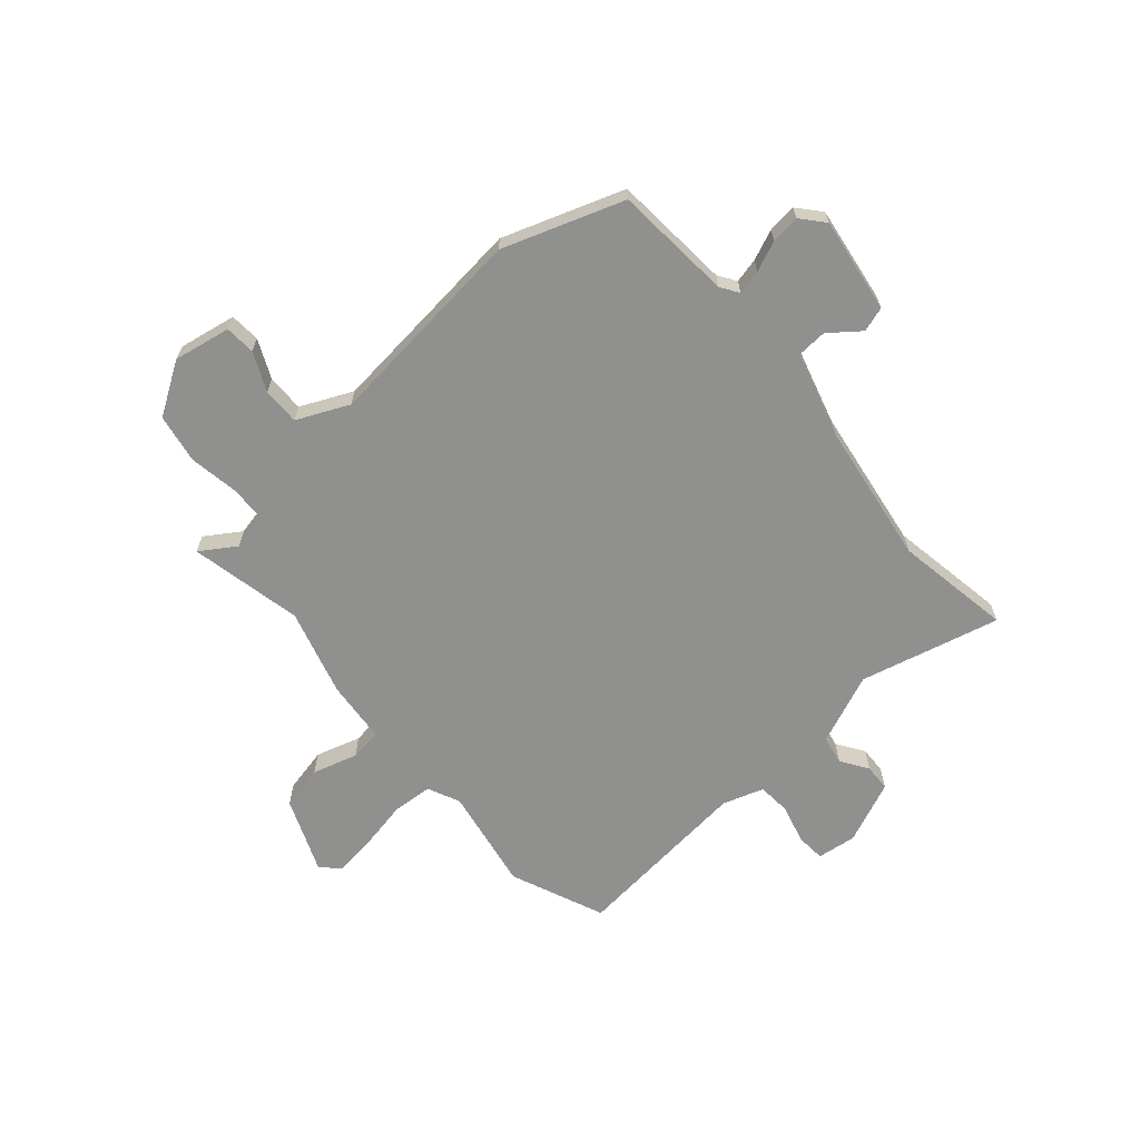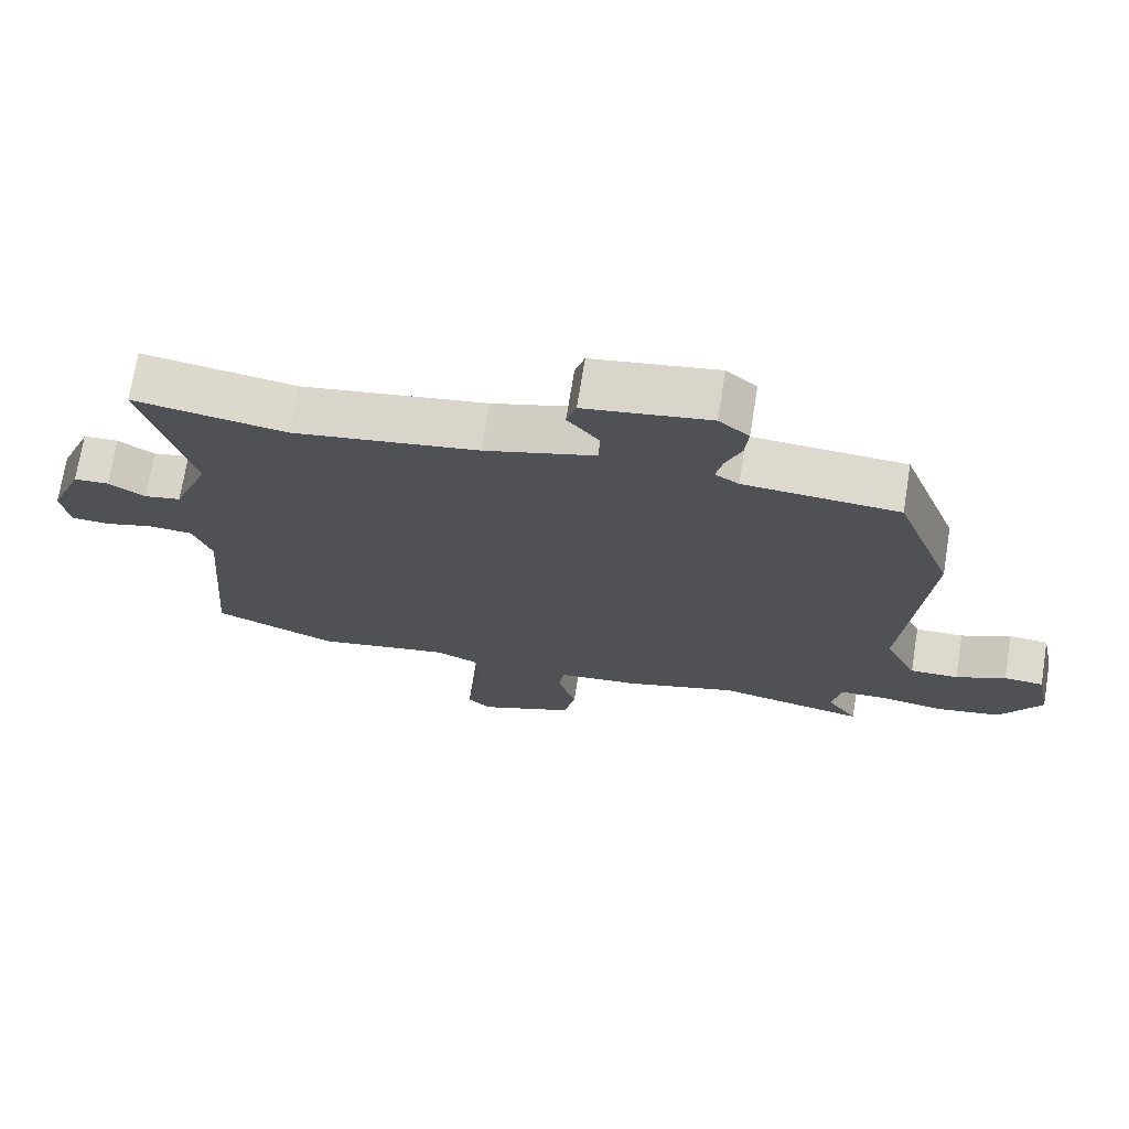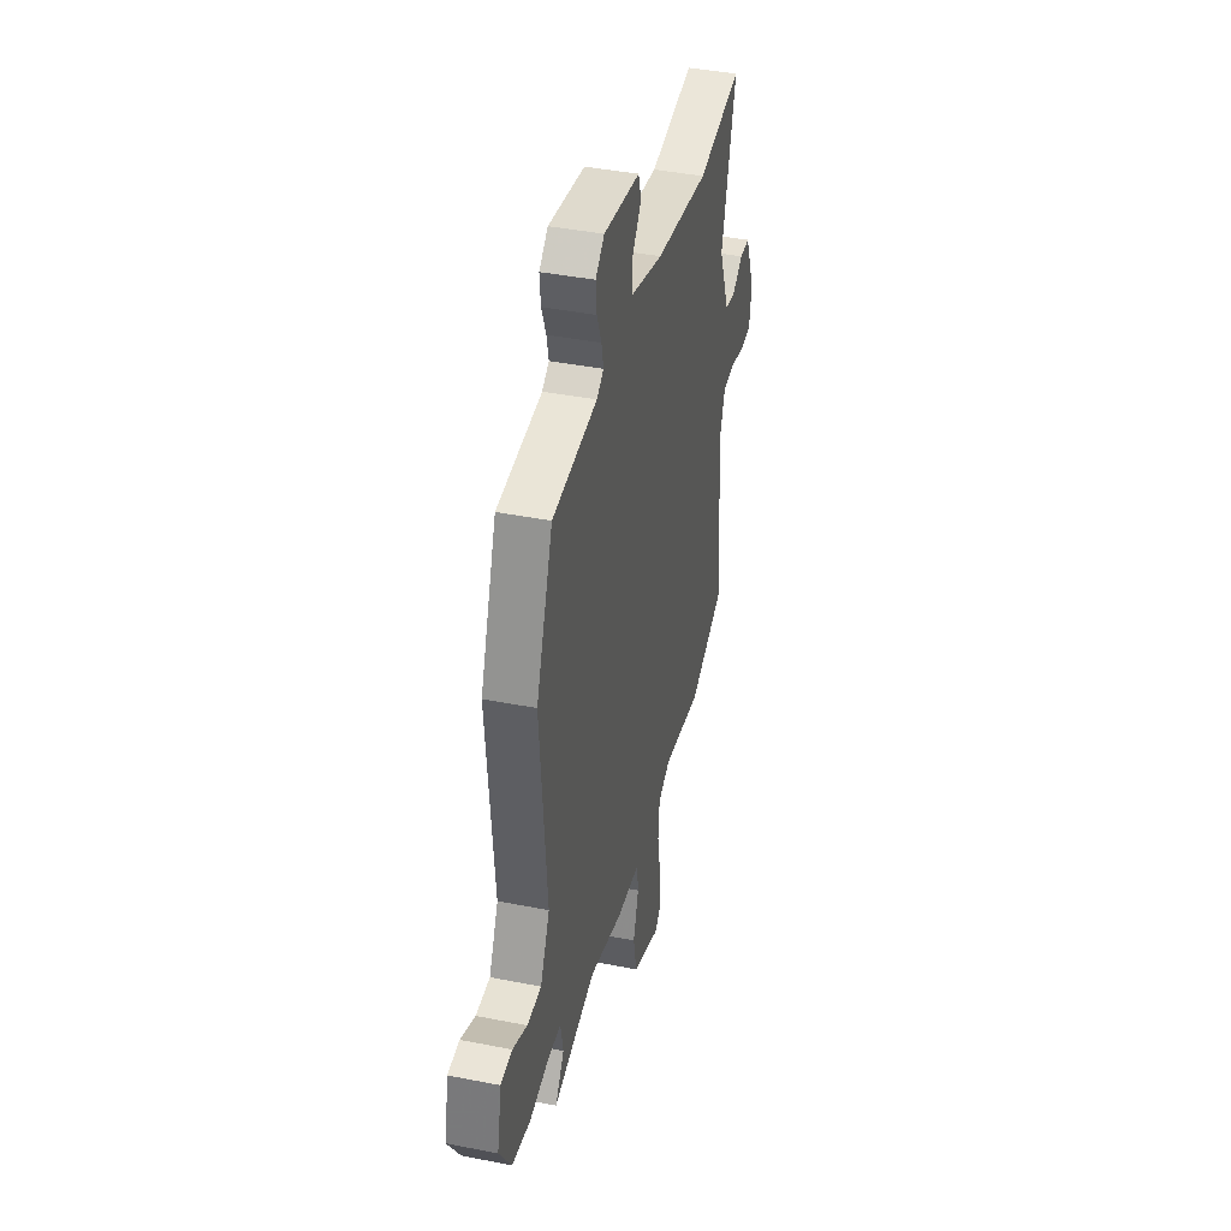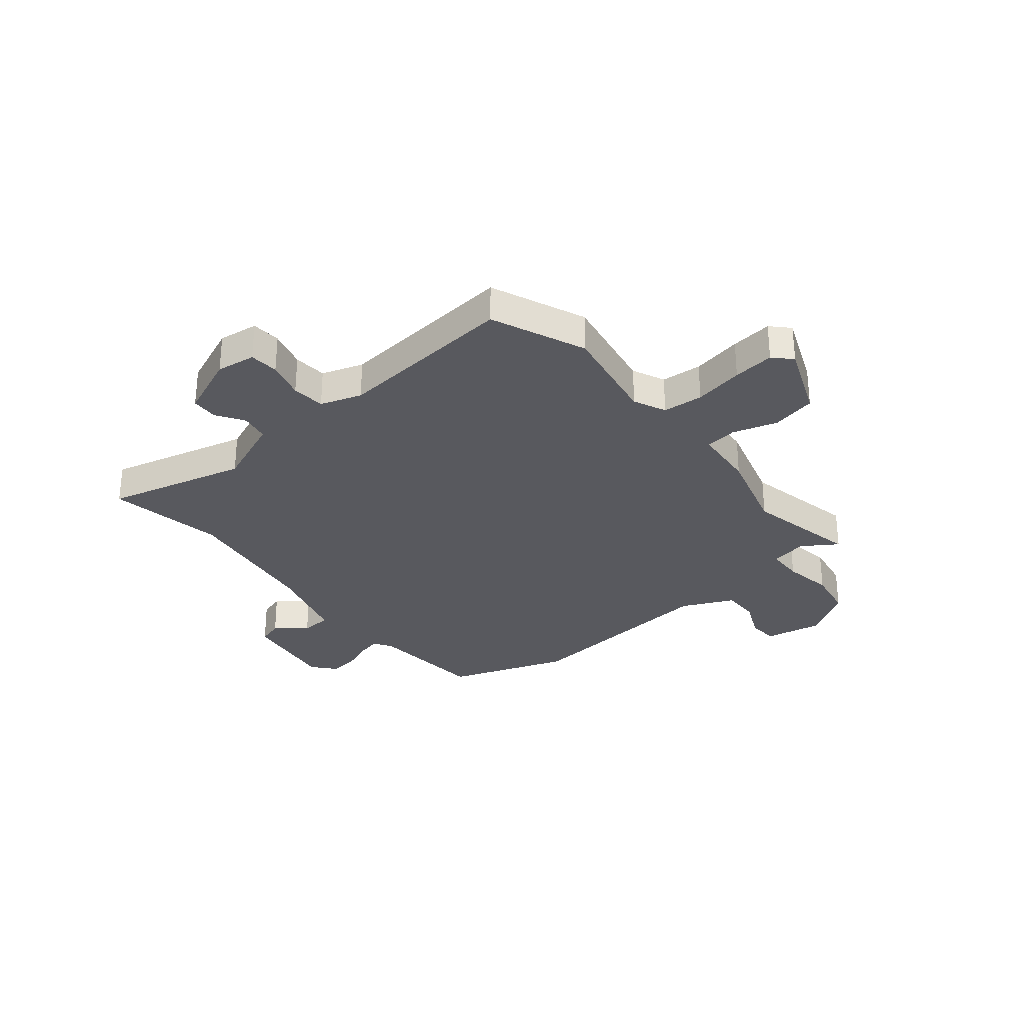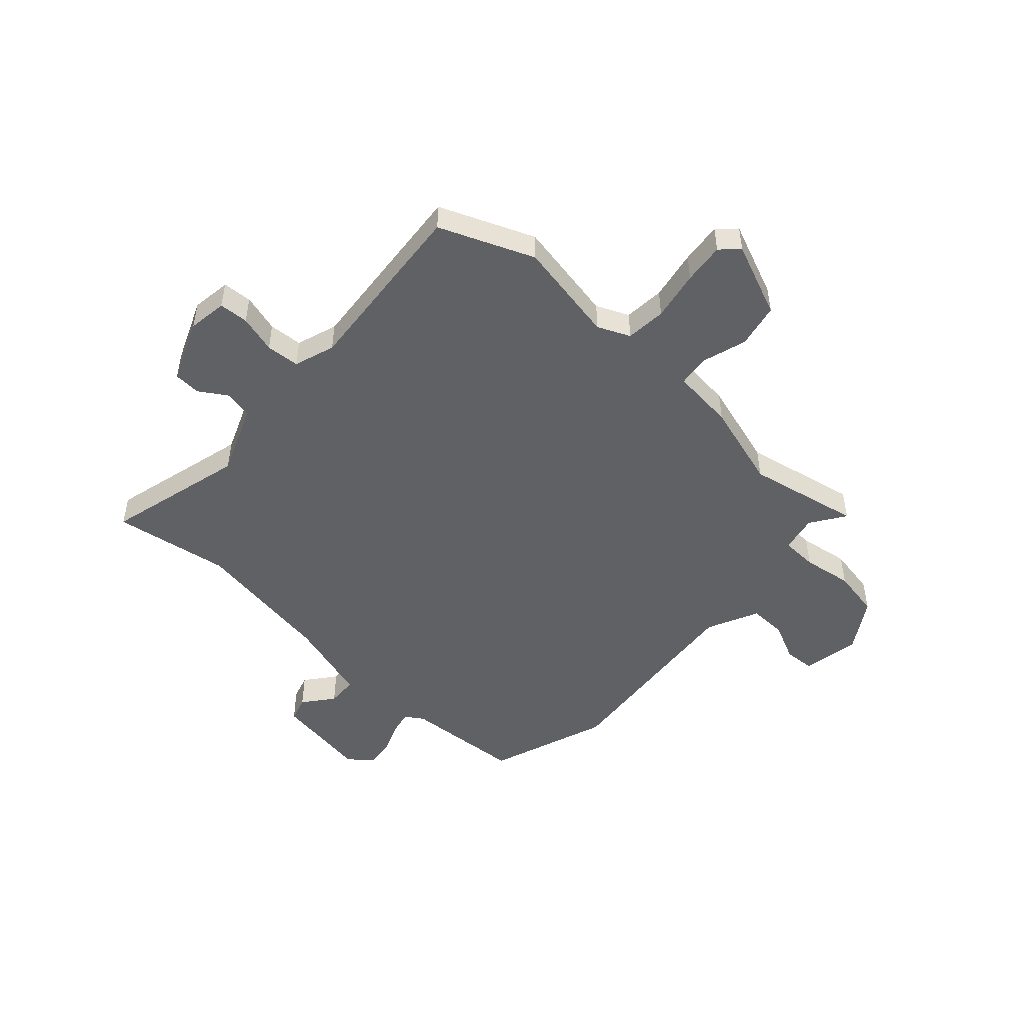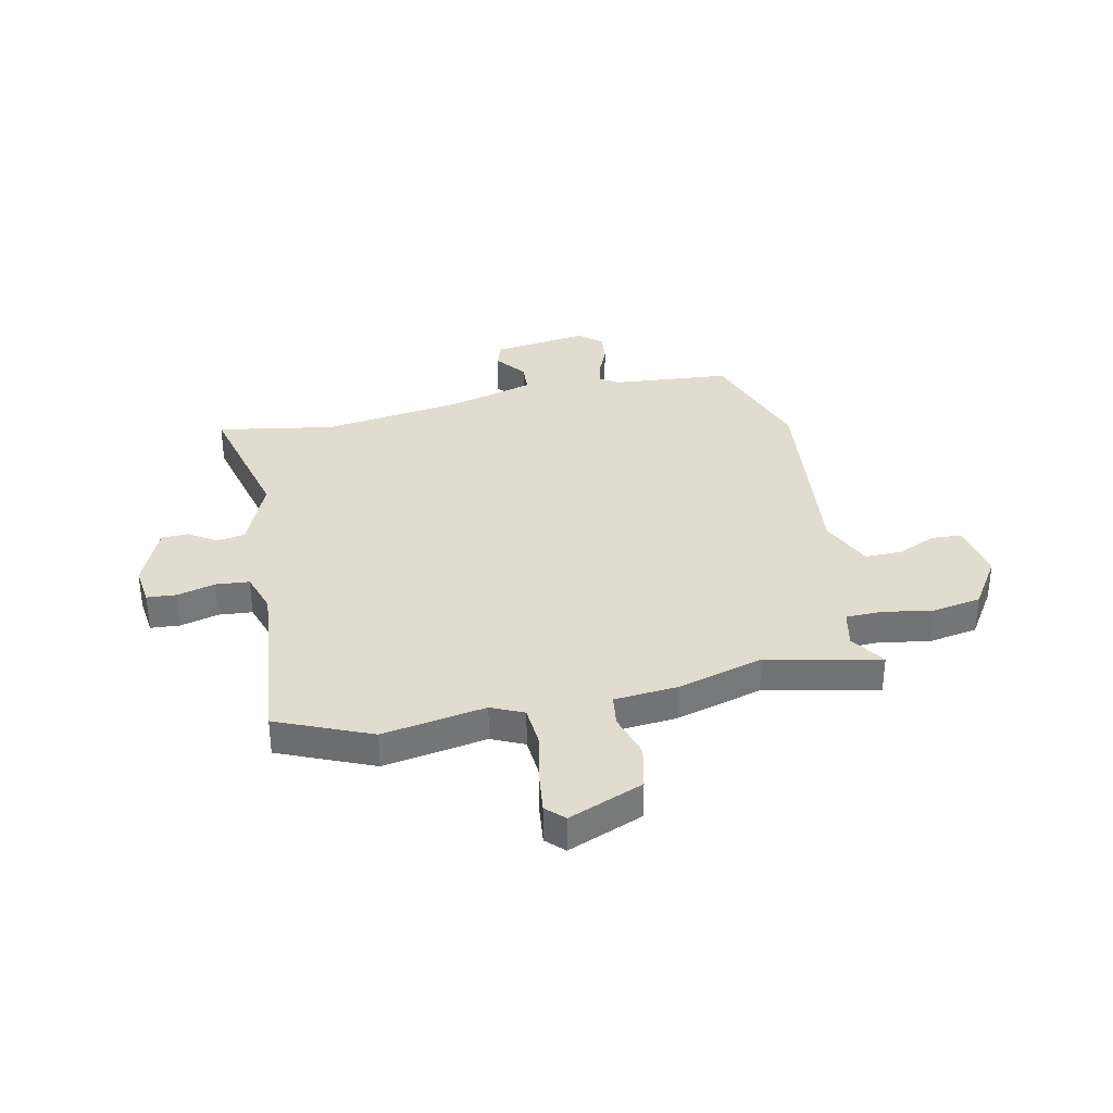
<metadata>
{"format":"obj","ext":"obj","renderer":"f3d","projection":"perspective","resolution":1024,"background":"white","views":[{"elev":-65.6,"azim":-48.0,"up":"+Y"},{"elev":71.8,"azim":-170.8,"up":"+Z"},{"elev":41.3,"azim":-76.5,"up":"+Z"},{"elev":-30.3,"azim":130.2,"up":"+Y"},{"elev":-49.2,"azim":138.0,"up":"+Y"},{"elev":34.4,"azim":169.1,"up":"+Y"}]}
</metadata>
<code>
v -0.572 0.07 0.305
v -0.488 0.07 0.533
v -0.263 0.07 0.547
v -0.228 0.07 0.569
v -0.238 0.07 0.616
v -0.261 0.07 0.674
v -0.266 0.07 0.729
v -0.222 0.07 0.766
v -0.04 0.07 0.736
v -0.026 0.07 0.688
v -0.072 0.07 0.631
v -0.07 0.07 0.573
v 0.091 0.07 0.524
v 0.361 0.07 0.479
v 0.584 0.07 0.513
v 0.513 0.07 0.247
v 0.566 0.07 0.112
v 0.62 0.07 0.101
v 0.673 0.07 0.134
v 0.724 0.07 0.131
v 0.772 0.07 0.012
v 0.761 0.07 -0.063
v 0.705 0.07 -0.066
v 0.633 0.07 -0.045
v 0.569 0.07 -0.049
v 0.542 0.07 -0.127
v 0.57 0.07 -0.472
v 0.39 0.07 -0.544
v 0.194 0.07 -0.506
v 0.132 0.07 -0.533
v 0.125 0.07 -0.61
v 0.142 0.07 -0.705
v 0.15 0.07 -0.784
v 0.116 0.07 -0.816
v -0.025 0.07 -0.756
v -0.042 0.07 -0.671
v -0.015 0.07 -0.586
v -0.022 0.07 -0.525
v -0.142 0.07 -0.512
v -0.306 0.07 -0.462
v -0.522 0.07 -0.504
v -0.477 0.07 -0.438
v -0.491 0.07 -0.367
v -0.56 0.07 -0.364
v -0.655 0.07 -0.378
v -0.748 0.07 -0.36
v -0.809 0.07 -0.261
v -0.787 0.07 -0.152
v -0.729 0.07 -0.149
v -0.656 0.07 -0.184
v -0.585 0.07 -0.186
v -0.538 0.07 -0.088
v -0.572 0 0.305
v -0.488 0 0.533
v -0.263 0 0.547
v -0.228 0 0.569
v -0.238 0 0.616
v -0.261 0 0.674
v -0.266 0 0.729
v -0.222 0 0.766
v -0.04 0 0.736
v -0.026 0 0.688
v -0.072 0 0.631
v -0.07 0 0.573
v 0.091 0 0.524
v 0.361 0 0.479
v 0.584 0 0.513
v 0.513 0 0.247
v 0.566 0 0.112
v 0.62 0 0.101
v 0.673 0 0.134
v 0.724 0 0.131
v 0.772 0 0.012
v 0.761 0 -0.063
v 0.705 0 -0.066
v 0.633 0 -0.045
v 0.569 0 -0.049
v 0.542 0 -0.127
v 0.57 0 -0.472
v 0.39 0 -0.544
v 0.194 0 -0.506
v 0.132 0 -0.533
v 0.125 0 -0.61
v 0.142 0 -0.705
v 0.15 0 -0.784
v 0.116 0 -0.816
v -0.025 0 -0.756
v -0.042 0 -0.671
v -0.015 0 -0.586
v -0.022 0 -0.525
v -0.142 0 -0.512
v -0.306 0 -0.462
v -0.522 0 -0.504
v -0.477 0 -0.438
v -0.491 0 -0.367
v -0.56 0 -0.364
v -0.655 0 -0.378
v -0.748 0 -0.36
v -0.809 0 -0.261
v -0.787 0 -0.152
v -0.729 0 -0.149
v -0.656 0 -0.184
v -0.585 0 -0.186
v -0.538 0 -0.088
f 48 49 50
f 47 48 50
f 46 47 50
f 45 46 50
f 44 45 50
f 43 44 50 51
f 40 41 42
f 40 42 43
f 43 51 52
f 40 43 52
f 39 40 52
f 38 39 52
f 35 36 37
f 34 35 37
f 33 34 37
f 32 33 37
f 31 32 37
f 30 31 37 38
f 26 27 28 29
f 1 2 3
f 52 1 3
f 38 52 3
f 30 38 3
f 29 30 3
f 26 29 3
f 25 26 3
f 22 23 24
f 21 22 24
f 20 21 24
f 19 20 24
f 18 19 24
f 14 15 16
f 13 14 16 17
f 12 13 17
f 9 10 11
f 8 9 11
f 7 8 11
f 6 7 11
f 5 6 11
f 4 5 11 12
f 3 4 12 17
f 17 18 24 25
f 3 17 25
f 102 101 100
f 102 100 99
f 102 99 98
f 102 98 97
f 102 97 96
f 103 102 96 95
f 94 93 92
f 95 94 92
f 104 103 95
f 104 95 92
f 104 92 91
f 104 91 90
f 89 88 87
f 89 87 86
f 89 86 85
f 89 85 84
f 89 84 83
f 90 89 83 82
f 81 80 79 78
f 55 54 53
f 55 53 104
f 55 104 90
f 55 90 82
f 55 82 81
f 55 81 78
f 55 78 77
f 76 75 74
f 76 74 73
f 76 73 72
f 76 72 71
f 76 71 70
f 68 67 66
f 69 68 66 65
f 69 65 64
f 63 62 61
f 63 61 60
f 63 60 59
f 63 59 58
f 63 58 57
f 64 63 57 56
f 69 64 56 55
f 77 76 70 69
f 77 69 55
f 1 53 54 2
f 2 54 55 3
f 3 55 56 4
f 4 56 57 5
f 5 57 58 6
f 6 58 59 7
f 7 59 60 8
f 8 60 61 9
f 9 61 62 10
f 10 62 63 11
f 11 63 64 12
f 12 64 65 13
f 13 65 66 14
f 14 66 67 15
f 15 67 68 16
f 16 68 69 17
f 17 69 70 18
f 18 70 71 19
f 19 71 72 20
f 20 72 73 21
f 21 73 74 22
f 22 74 75 23
f 23 75 76 24
f 24 76 77 25
f 25 77 78 26
f 26 78 79 27
f 27 79 80 28
f 28 80 81 29
f 29 81 82 30
f 30 82 83 31
f 31 83 84 32
f 32 84 85 33
f 33 85 86 34
f 34 86 87 35
f 35 87 88 36
f 36 88 89 37
f 37 89 90 38
f 38 90 91 39
f 39 91 92 40
f 40 92 93 41
f 41 93 94 42
f 42 94 95 43
f 43 95 96 44
f 44 96 97 45
f 45 97 98 46
f 46 98 99 47
f 47 99 100 48
f 48 100 101 49
f 49 101 102 50
f 50 102 103 51
f 51 103 104 52
f 52 104 53 1

</code>
